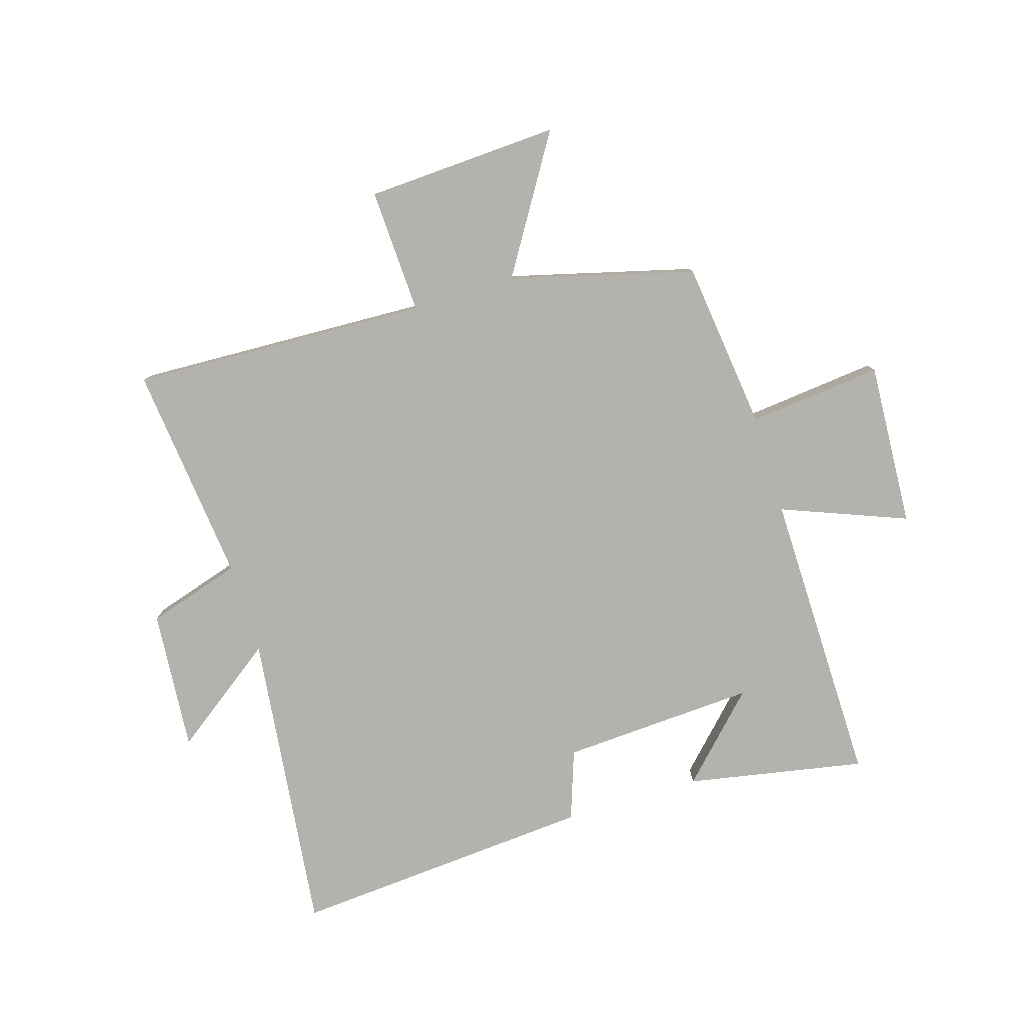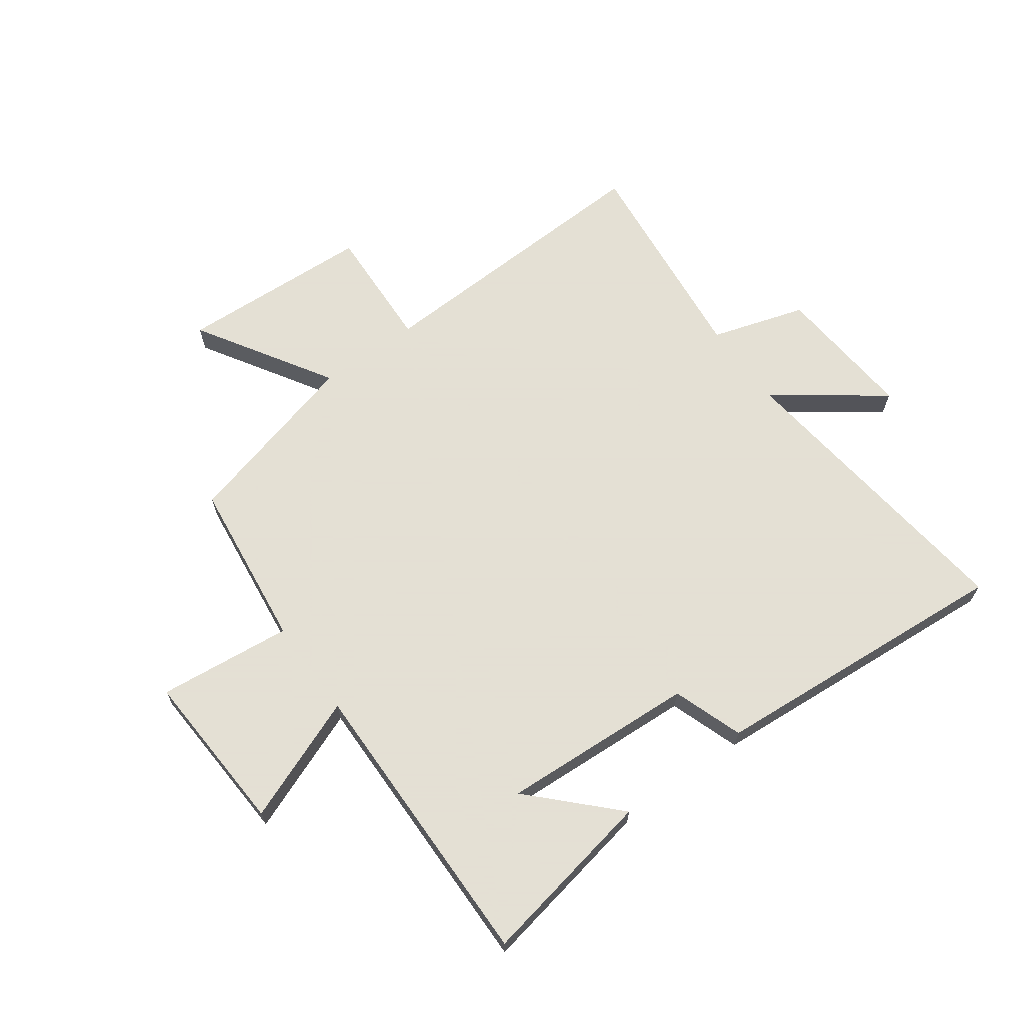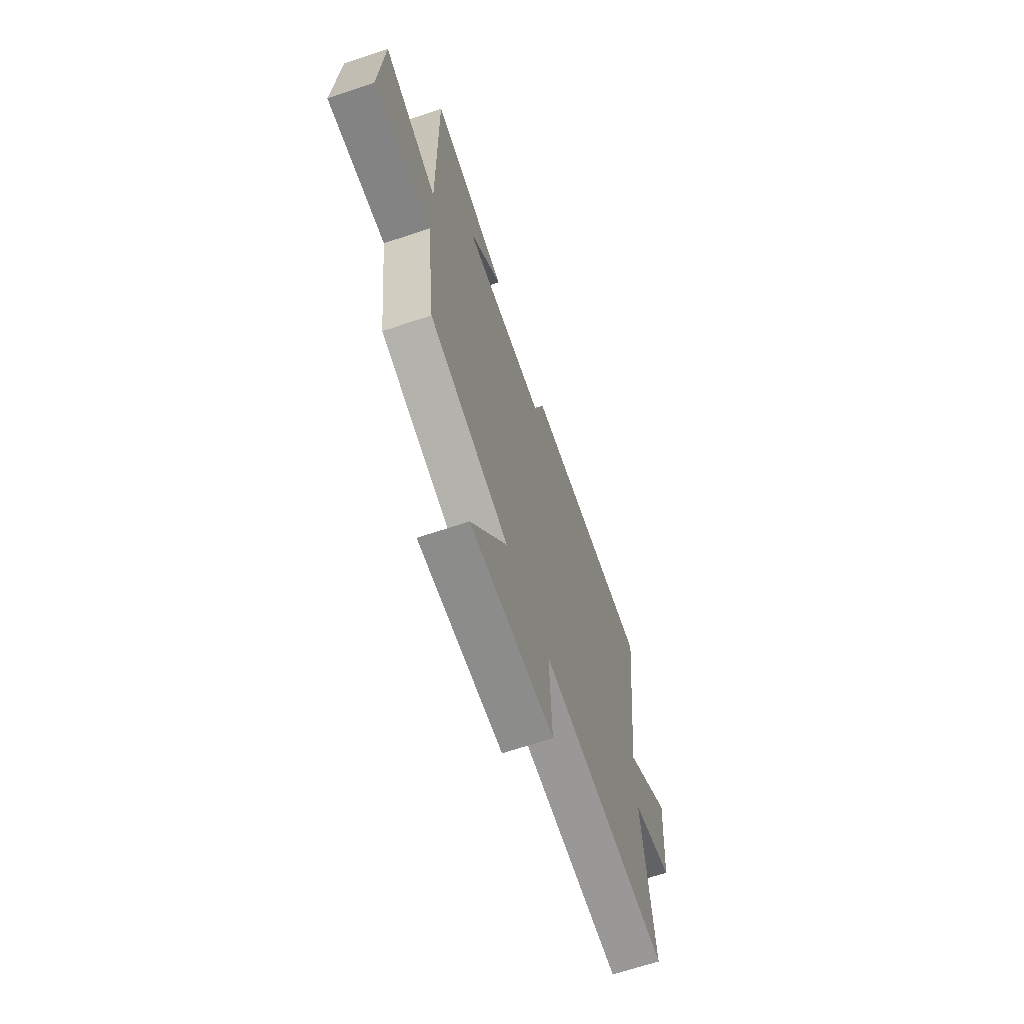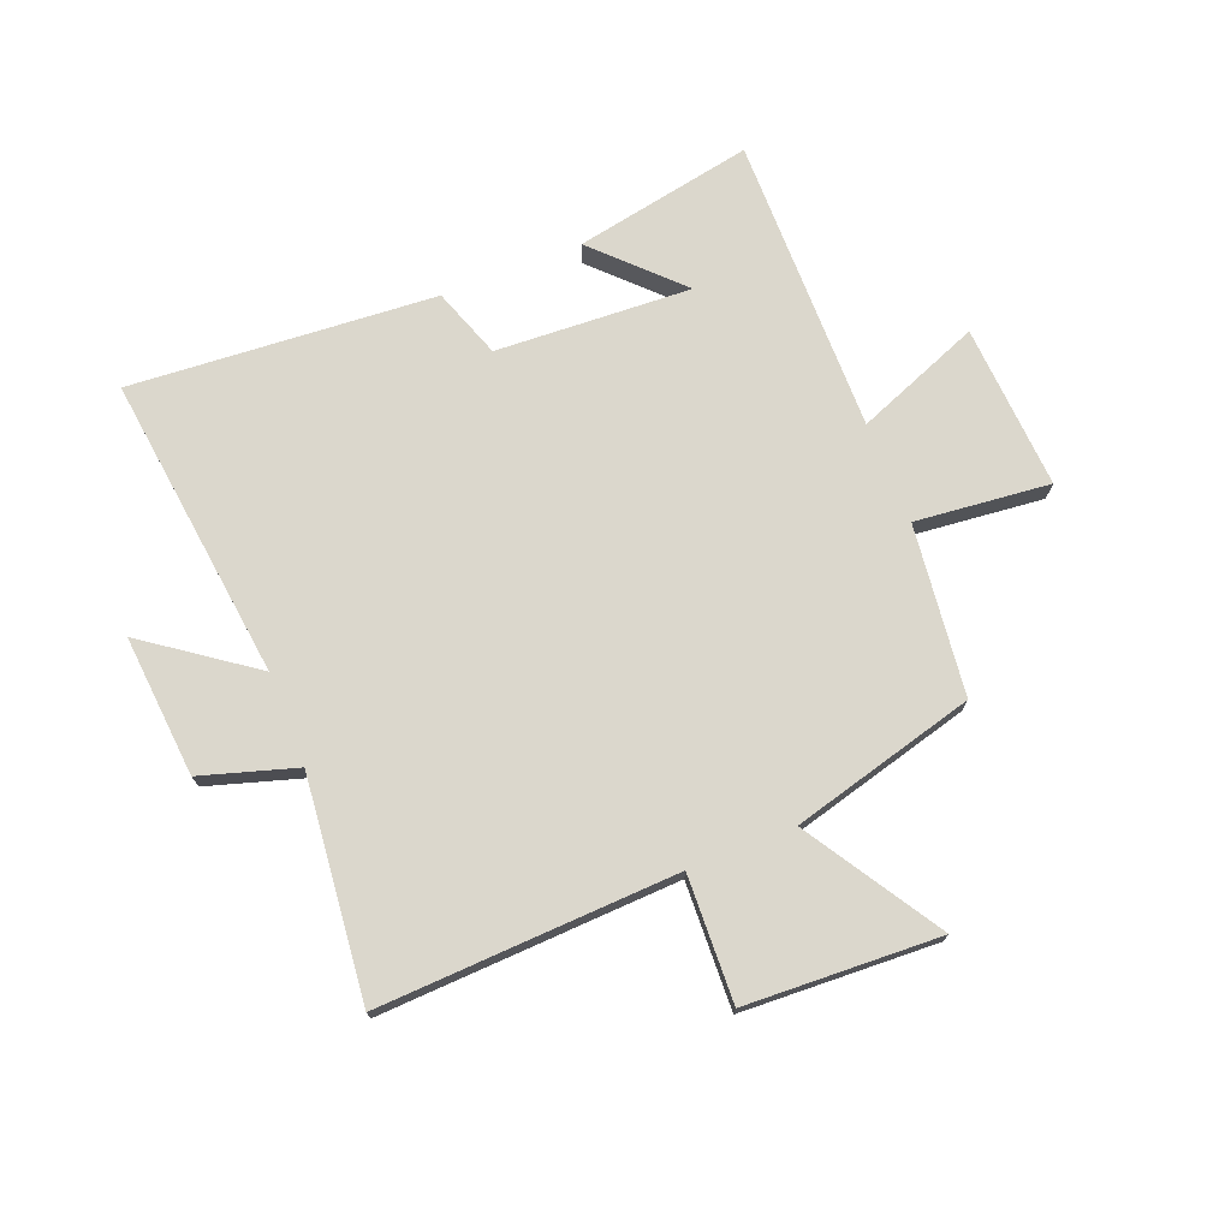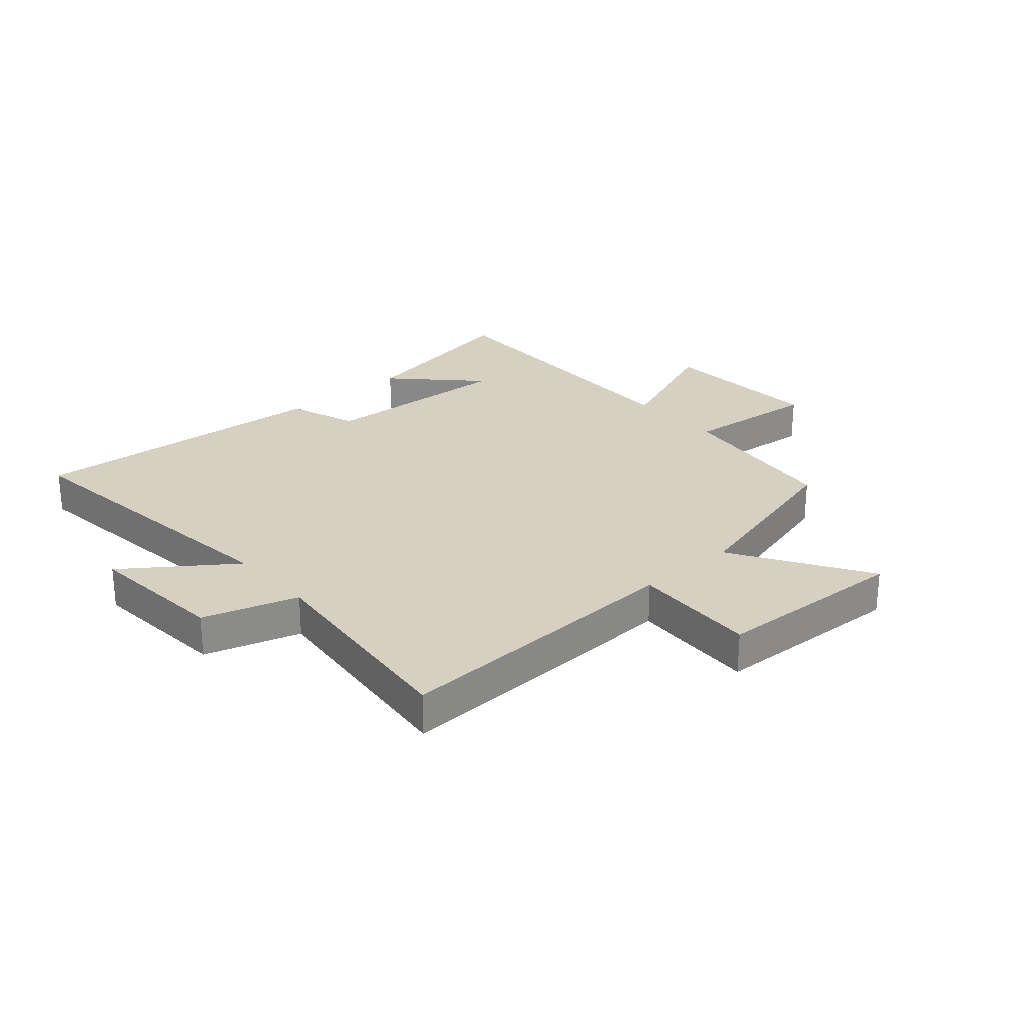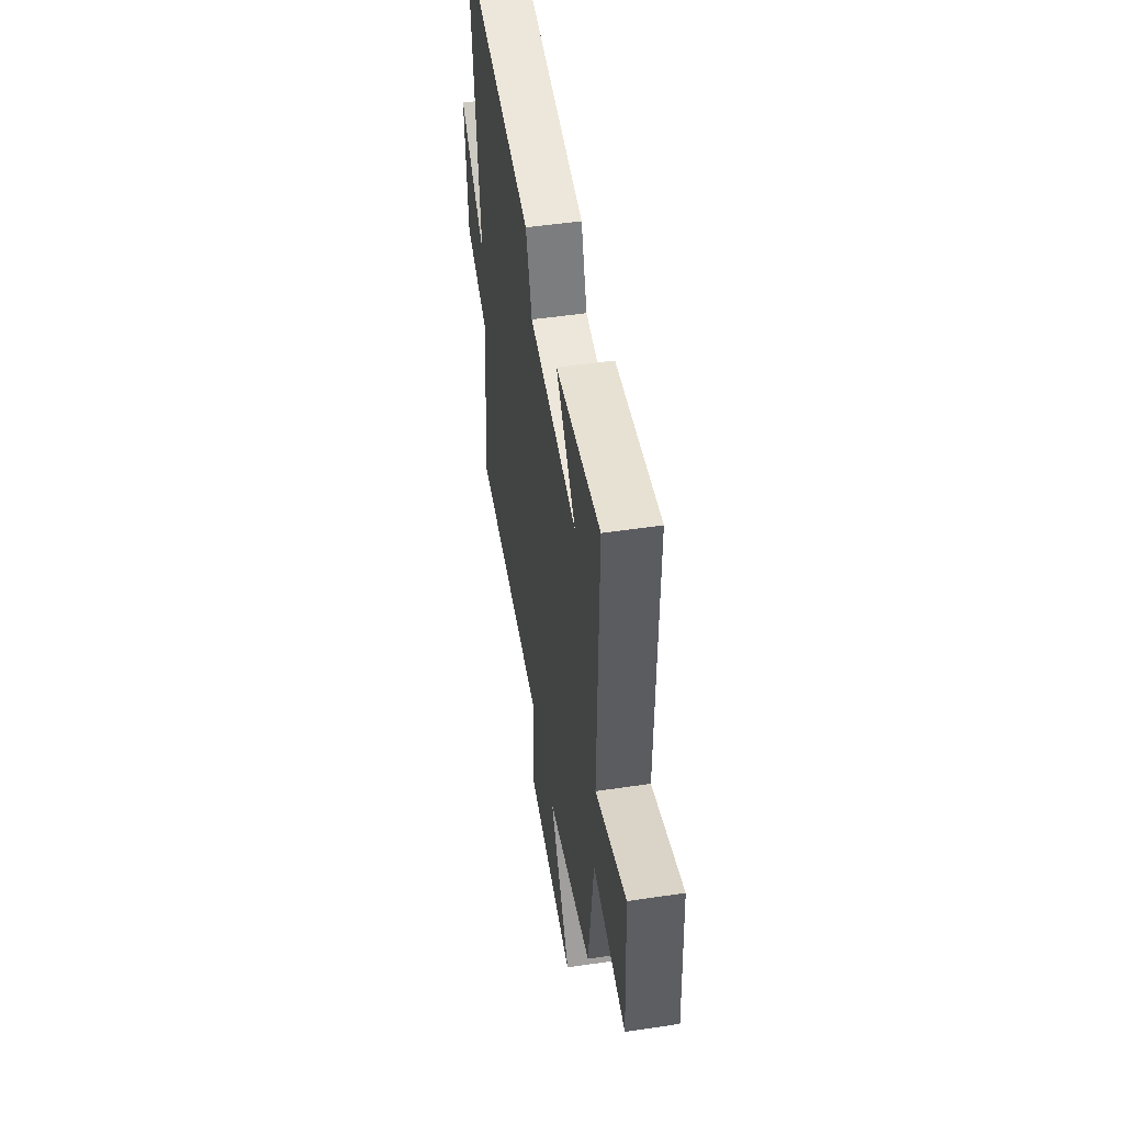
<metadata>
{"format":"obj","ext":"obj","renderer":"f3d","projection":"perspective","resolution":1024,"background":"white","views":[{"elev":-79.5,"azim":-162.9,"up":"+Y"},{"elev":66.2,"azim":-35.9,"up":"+Y"},{"elev":-66.6,"azim":-71.4,"up":"+Z"},{"elev":73.2,"azim":158.2,"up":"+Y"},{"elev":26.5,"azim":138.7,"up":"+Y"},{"elev":51.0,"azim":-99.2,"up":"+Z"}]}
</metadata>
<code>
v -0.506 0.07 0.558
v -0.2 0.07 0.5
v -0.336 0.07 0.362
v -0.002 0.07 0.38
v 0.04 0.07 0.5
v 0.562 0.07 0.539
v 0.5 0.07 0.016
v 0.682 0.07 0.148
v 0.662 0.07 -0.094
v 0.5 0.07 -0.144
v 0.54 0.07 -0.521
v 0.03 0.07 -0.5
v 0.039 0.07 -0.715
v -0.293 0.07 -0.731
v -0.15 0.07 -0.5
v -0.465 0.07 -0.417
v -0.5 0.07 -0.126
v -0.73 0.07 -0.15
v -0.714 0.07 0.132
v -0.5 0.07 0.048
v -0.506 0 0.558
v -0.2 0 0.5
v -0.336 0 0.362
v -0.002 0 0.38
v 0.04 0 0.5
v 0.562 0 0.539
v 0.5 0 0.016
v 0.682 0 0.148
v 0.662 0 -0.094
v 0.5 0 -0.144
v 0.54 0 -0.521
v 0.03 0 -0.5
v 0.039 0 -0.715
v -0.293 0 -0.731
v -0.15 0 -0.5
v -0.465 0 -0.417
v -0.5 0 -0.126
v -0.73 0 -0.15
v -0.714 0 0.132
v -0.5 0 0.048
f 17 18 19 20
f 15 16 17 20
f 15 20 1
f 12 13 14 15
f 12 15 1
f 10 11 12
f 7 8 9 10
f 7 10 12
f 6 7 12
f 5 6 12
f 4 5 12
f 3 4 12
f 1 2 3
f 1 3 12
f 40 39 38 37
f 40 37 36 35
f 21 40 35
f 35 34 33 32
f 21 35 32
f 32 31 30
f 30 29 28 27
f 32 30 27
f 32 27 26
f 32 26 25
f 32 25 24
f 32 24 23
f 23 22 21
f 32 23 21
f 1 21 22 2
f 2 22 23 3
f 3 23 24 4
f 4 24 25 5
f 5 25 26 6
f 6 26 27 7
f 7 27 28 8
f 8 28 29 9
f 9 29 30 10
f 10 30 31 11
f 11 31 32 12
f 12 32 33 13
f 13 33 34 14
f 14 34 35 15
f 15 35 36 16
f 16 36 37 17
f 17 37 38 18
f 18 38 39 19
f 19 39 40 20
f 20 40 21 1

</code>
